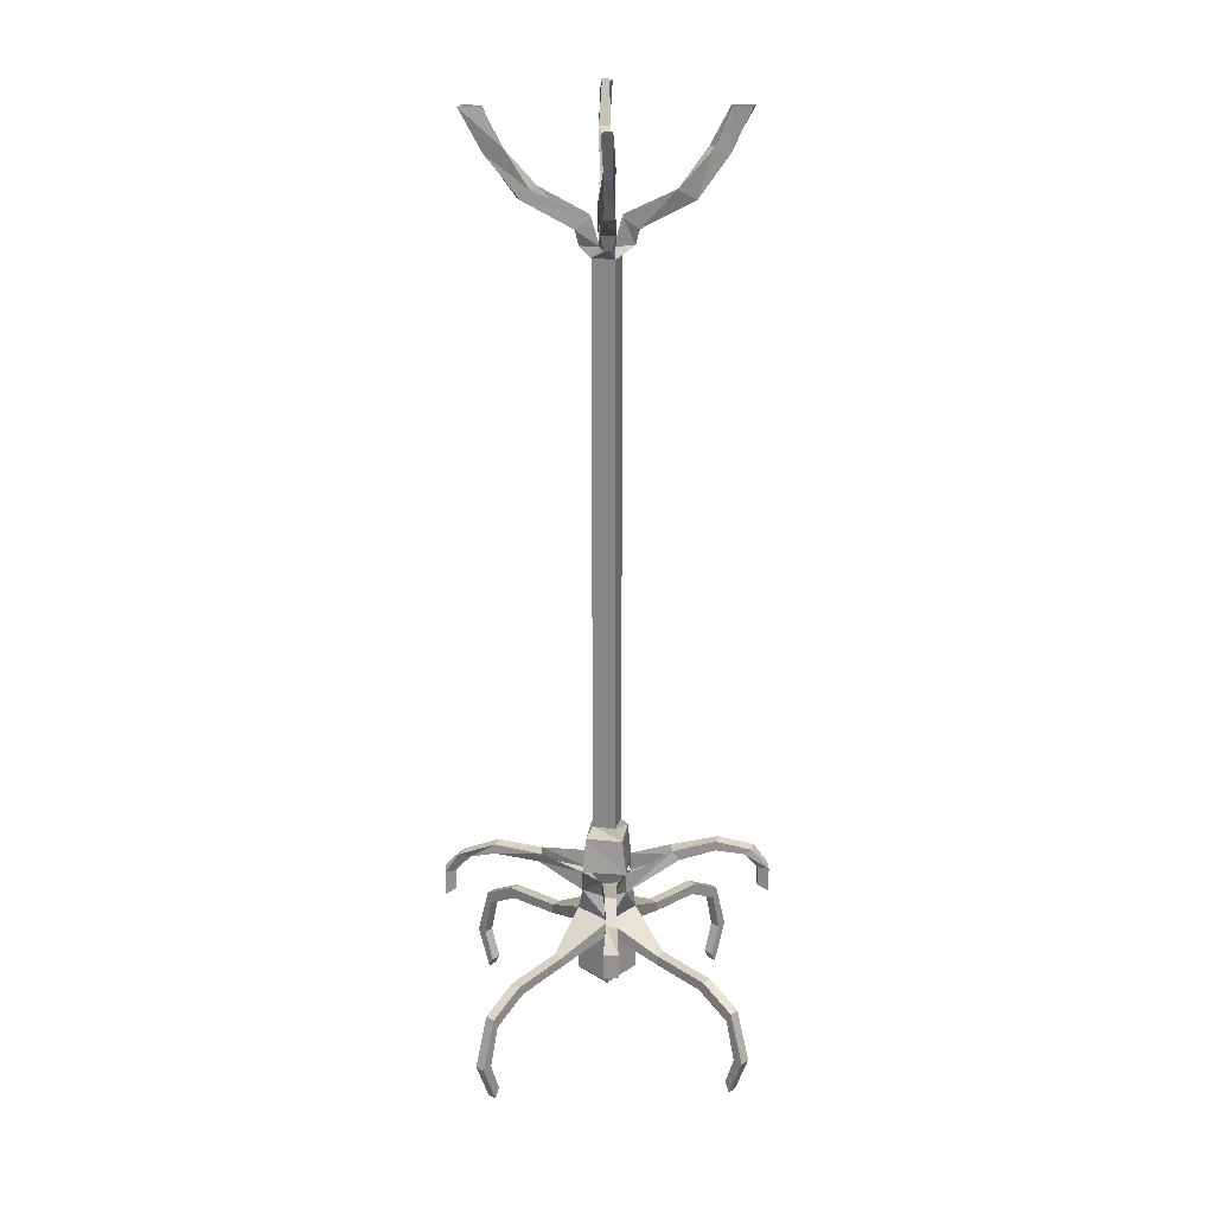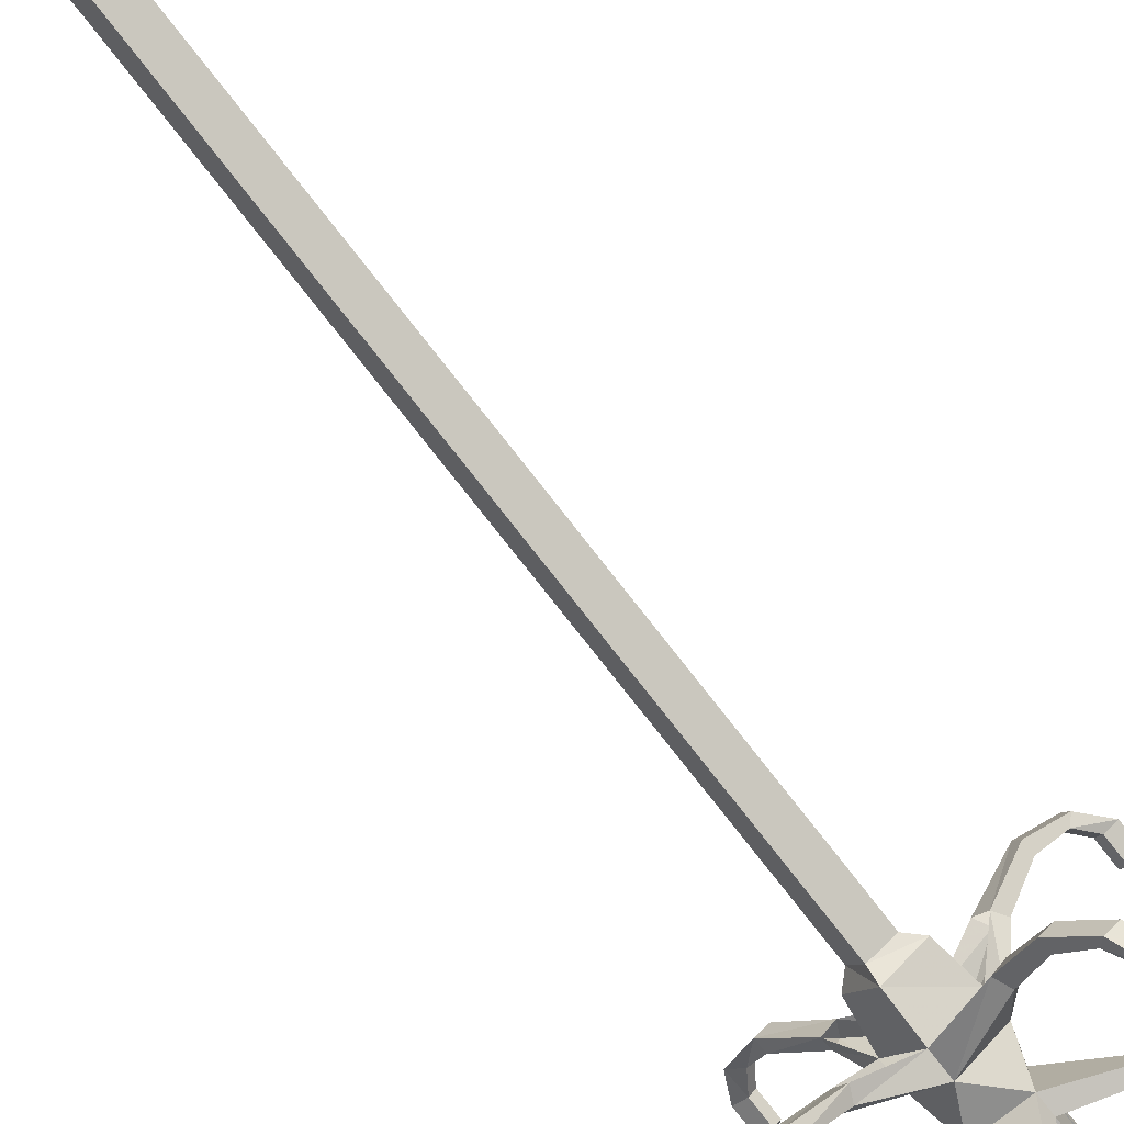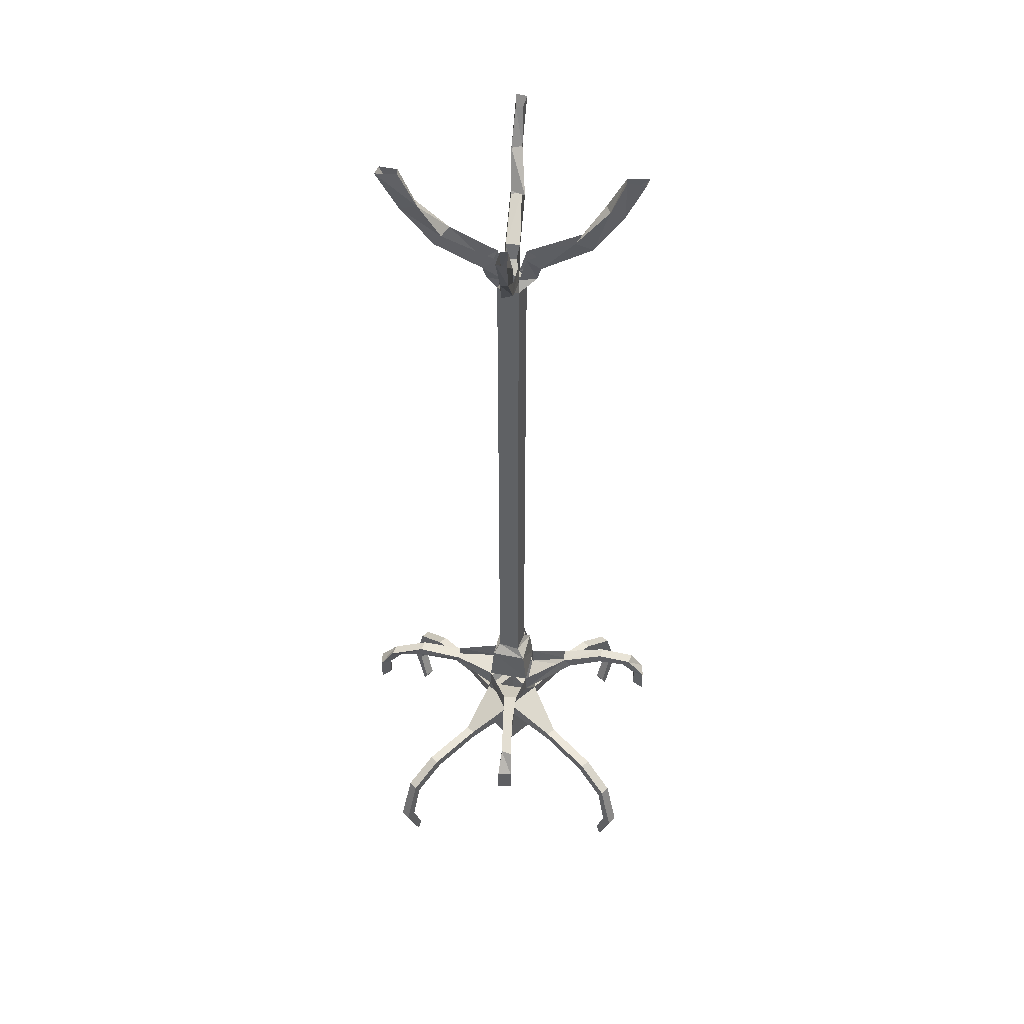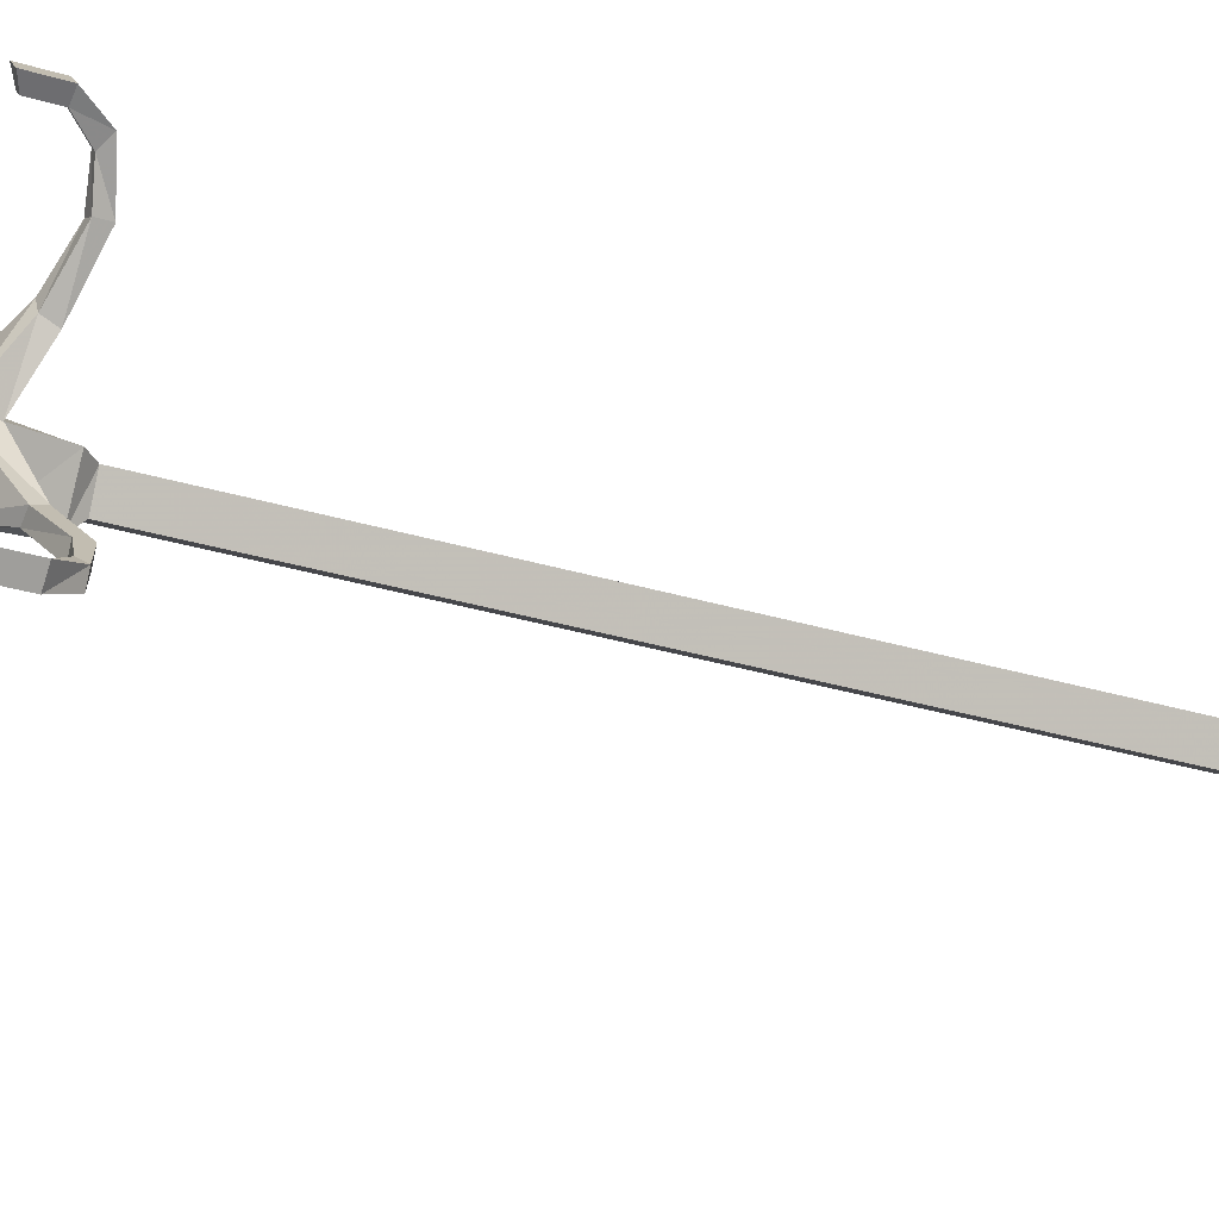
<metadata>
{"format":"obj","ext":"obj","renderer":"f3d","projection":"perspective","resolution":1024,"background":"white","views":[{"elev":23.8,"azim":42.5,"up":"+Y"},{"elev":-79.2,"azim":-141.8,"up":"+Z"},{"elev":48.4,"azim":-133.1,"up":"+Y"},{"elev":-29.2,"azim":65.3,"up":"+Z"}]}
</metadata>
<code>
v -0.2656 -1.391 -0.007812
v -0.25 -1.438 -0.007812
v -0.2578 -1.453 -0.007812
v -0.2812 -1.391 -0.007812
v -0.25 -1.328 -0.007812
v -0.25 -1.328 0.007812
v -0.2656 -1.391 0.007812
v -0.25 -1.438 0.007812
v -0.2578 -1.453 0.007812
v -0.2812 -1.391 0.007812
v -0.2578 -1.312 -0.007812
v -0.1953 -1.297 -0.007812
v -0.1953 -1.297 0.007812
v -0.2031 -1.281 0.007812
v -0.2578 -1.312 0.007812
v -0.2031 -1.281 -0.007812
v -0.1094 -1.289 -0.007812
v -0.1094 -1.289 0.007812
v -0.1094 -1.273 0.007812
v -0.1094 -1.273 -0.007812
v -0.03125 -1.258 -0.03125
v -0.03125 -1.258 0.03125
v -0.03125 -1.234 0.03125
v -0.03125 -1.234 -0.03125
v -0.007812 -1.289 -0.1094
v 0.007812 -1.289 -0.1094
v 0.03125 -1.258 -0.03125
v -0.03125 -1.344 -0.03125
v -0.03125 -1.344 0.03125
v 0.03125 -1.344 0.03125
v 0.03125 -1.258 0.03125
v -0.007812 -1.289 0.1094
v -0.007812 -1.273 0.1094
v 0.007812 -1.273 0.1094
v 0.03125 -1.234 0.03125
v -0.007812 -1.188 0.04688
v -0.04688 -1.188 -0.007812
v 0.007812 -1.188 -0.04688
v 0.03125 -1.234 -0.03125
v -0.007812 -1.273 -0.1094
v -0.007812 -1.297 -0.1953
v 0.007812 -1.297 -0.1953
v 0.007812 -1.281 -0.2031
v 0.007812 -1.273 -0.1094
v 0.1094 -1.289 -0.007812
v 0.1094 -1.289 0.007812
v 0.03125 -1.344 -0.03125
v 0 -1.375 0
v -0.1719 -1.164 0.1562
v -0.1719 -1.195 0.1562
v -0.1875 -1.203 0.1641
v -0.1875 -1.164 0.1641
v -0.1562 -1.141 0.1406
v -0.1484 -1.141 0.1484
v -0.1641 -1.164 0.1641
v -0.1641 -1.195 0.1641
v -0.1719 -1.203 0.1797
v -0.1719 -1.164 0.1797
v -0.1641 -1.133 0.1484
v -0.125 -1.133 0.1094
v -0.1172 -1.133 0.125
v -0.1172 -1.117 0.125
v -0.1562 -1.133 0.1641
v -0.125 -1.117 0.1094
v -0.08594 -1.148 0.07031
v -0.07031 -1.148 0.07812
v -0.0625 -1.133 0.07812
v -0.07812 -1.133 0.0625
v -0.007812 -1.156 0.04688
v -0.04688 -1.156 -0.007812
v -0.07812 -1.148 -0.07031
v -0.07031 -1.148 -0.08594
v -0.0625 -1.133 -0.07812
v 0.007812 -1.156 -0.04688
v 0.07031 -1.148 -0.07812
v 0.08594 -1.148 -0.07031
v 0.04688 -1.188 0.007812
v 0.1094 -1.273 -0.007812
v 0.1953 -1.297 -0.007812
v 0.1953 -1.297 0.007812
v 0.2031 -1.281 0.007812
v 0.1094 -1.273 0.007812
v 0.007812 -1.289 0.1094
v -0.007812 -1.297 0.1953
v -0.007812 -1.281 0.2031
v 0.007812 -1.281 0.2031
v 0.007812 -1.297 0.1953
v -0.01562 -0.1875 0
v -0.02344 -0.2031 -0.007812
v -0.03125 -0.1875 0.02344
v -0.02344 -0.1484 0.007812
v -0.03906 -0.1641 0.02344
v -0.07812 -0.1094 0.05469
v -0.09375 -0.125 0.07812
v -0.1094 -0.05469 0.09375
v -0.09375 -0.05469 0.1016
v -0.07031 -0.1094 0.07812
v -0.1172 -0.0625 0.1172
v -0.07812 -0.125 0.08594
v -0.007812 -0.1484 0.02344
v -0.02344 -0.1641 0.03906
v 0 -0.1875 0.01562
v -0.02344 -0.1875 0.03125
v -0.007812 -0.2031 0.02344
v 0.02344 -0.1875 0.03125
v 0.007812 -0.1484 0.02344
v 0.02344 -0.1641 0.03906
v 0.05469 -0.1094 0.07812
v 0.07812 -0.125 0.09375
v 0.09375 -0.05469 0.1094
v 0.1016 -0.05469 0.09375
v 0.07812 -0.1094 0.07031
v 0.1172 -0.0625 0.1172
v 0.08594 -0.125 0.07812
v 0.02344 -0.1484 0.007812
v 0.03906 -0.1641 0.02344
v 0.01562 -0.1875 0
v 0.03125 -0.1875 0.02344
v 0.02344 -0.2031 0.007812
v 0.03125 -0.1875 -0.02344
v 0.02344 -0.1484 -0.007812
v 0.03906 -0.1641 -0.02344
v 0.07812 -0.1094 -0.05469
v 0.09375 -0.125 -0.07812
v 0.1094 -0.05469 -0.09375
v 0.09375 -0.05469 -0.1016
v 0.07031 -0.1094 -0.07812
v 0.1172 -0.0625 -0.1172
v 0.07812 -0.125 -0.08594
v 0.007812 -0.1484 -0.02344
v 0.02344 -0.1641 -0.03906
v 0 -0.1875 -0.01562
v 0.02344 -0.1875 -0.03125
v 0.007812 -0.2031 -0.02344
v -0.02344 -0.1875 -0.03125
v -0.007812 -0.1484 -0.02344
v -0.02344 -0.1641 -0.03906
v -0.05469 -0.1094 -0.07812
v -0.07812 -0.125 -0.09375
v -0.09375 -0.05469 -0.1094
v -0.1016 -0.05469 -0.09375
v -0.07812 -0.1094 -0.07031
v -0.1172 -0.0625 -0.1172
v -0.08594 -0.125 -0.07812
v -0.02344 -0.1484 -0.007812
v -0.03906 -0.1641 -0.02344
v -0.03125 -0.1875 -0.02344
v -0.02344 -1.086 -0.007812
v -0.007812 -1.086 0.02344
v -0.125 -0.0625 0.1094
v -0.125 0 0.1094
v -0.1172 0 0.1172
v -0.1406 0 0.1406
v -0.1484 0 0.125
v -0.03906 -1.102 -0.007812
v -0.007812 -1.102 0.03906
v 0.007812 -1.086 -0.02344
v 0.007812 -1.102 -0.03906
v 0.03906 -1.102 0.007812
v 0.04688 -1.156 0.007812
v 0.02344 -1.086 0.007812
v 0.1094 -0.0625 0.125
v 0.1094 0 0.125
v 0.1172 0 0.1172
v 0.1406 0 0.1406
v 0.125 0 0.1484
v 0.007812 -1.391 -0.2656
v 0.007812 -1.438 -0.25
v 0.007812 -1.453 -0.2578
v 0.007812 -1.391 -0.2812
v 0.007812 -1.328 -0.25
v -0.007812 -1.328 -0.25
v -0.007812 -1.391 -0.2656
v -0.007812 -1.438 -0.25
v -0.007812 -1.453 -0.2578
v -0.007812 -1.391 -0.2812
v 0.007812 -1.312 -0.2578
v -0.007812 -1.281 -0.2031
v -0.007812 -1.312 -0.2578
v -0.1562 -1.164 -0.1719
v -0.1562 -1.195 -0.1719
v -0.1641 -1.203 -0.1875
v -0.1641 -1.164 -0.1875
v -0.1406 -1.141 -0.1562
v -0.1484 -1.141 -0.1484
v -0.1641 -1.164 -0.1641
v -0.1641 -1.195 -0.1641
v -0.1797 -1.203 -0.1719
v -0.1797 -1.164 -0.1719
v -0.1484 -1.133 -0.1641
v -0.1094 -1.133 -0.125
v -0.125 -1.133 -0.1172
v -0.125 -1.117 -0.1172
v -0.1641 -1.133 -0.1562
v -0.1094 -1.117 -0.125
v -0.07812 -1.133 -0.0625
v -0.1094 -0.0625 -0.125
v -0.1094 0 -0.125
v -0.1172 0 -0.1172
v -0.1406 0 -0.1406
v -0.125 0 -0.1484
v -0.007812 -1.391 0.2656
v -0.007812 -1.438 0.25
v -0.007812 -1.453 0.2578
v -0.007812 -1.391 0.2812
v -0.007812 -1.328 0.25
v 0.007812 -1.328 0.25
v 0.007812 -1.391 0.2656
v 0.007812 -1.438 0.25
v 0.007812 -1.453 0.2578
v 0.007812 -1.391 0.2812
v -0.007812 -1.312 0.2578
v 0.007812 -1.312 0.2578
v 0.1562 -1.164 0.1719
v 0.1562 -1.195 0.1719
v 0.1641 -1.203 0.1875
v 0.1641 -1.164 0.1875
v 0.1406 -1.141 0.1562
v 0.1484 -1.141 0.1484
v 0.1641 -1.164 0.1641
v 0.1641 -1.195 0.1641
v 0.1797 -1.203 0.1719
v 0.1797 -1.164 0.1719
v 0.1484 -1.133 0.1641
v 0.1094 -1.133 0.125
v 0.125 -1.133 0.1172
v 0.125 -1.117 0.1172
v 0.1641 -1.133 0.1562
v 0.1094 -1.117 0.125
v 0.07031 -1.148 0.08594
v 0.07812 -1.148 0.07031
v 0.07812 -1.133 0.0625
v 0.0625 -1.133 0.07812
v 0.2656 -1.391 0.007812
v 0.25 -1.438 0.007812
v 0.2578 -1.453 0.007812
v 0.2812 -1.391 0.007812
v 0.25 -1.328 0.007812
v 0.25 -1.328 -0.007812
v 0.2656 -1.391 -0.007812
v 0.25 -1.438 -0.007812
v 0.2578 -1.453 -0.007812
v 0.2812 -1.391 -0.007812
v 0.2578 -1.312 0.007812
v 0.2031 -1.281 -0.007812
v 0.2578 -1.312 -0.007812
v 0.1719 -1.164 -0.1562
v 0.1719 -1.195 -0.1562
v 0.1875 -1.203 -0.1641
v 0.1875 -1.164 -0.1641
v 0.1562 -1.141 -0.1406
v 0.1484 -1.141 -0.1484
v 0.1641 -1.164 -0.1641
v 0.1641 -1.195 -0.1641
v 0.1719 -1.203 -0.1797
v 0.1719 -1.164 -0.1797
v 0.1641 -1.133 -0.1484
v 0.125 -1.133 -0.1094
v 0.1172 -1.133 -0.125
v 0.1172 -1.117 -0.125
v 0.1562 -1.133 -0.1641
v 0.125 -1.117 -0.1094
v 0.0625 -1.133 -0.07812
v 0.07812 -1.133 -0.0625
v 0.125 -0.0625 -0.1094
v 0.125 0 -0.1094
v 0.1172 0 -0.1172
v 0.1406 0 -0.1406
v 0.1484 0 -0.125
f 1 2 3
f 1 3 4
f 1 4 5
f 4 11 5
f 5 11 12
f 6 13 14
f 6 14 15
f 6 15 7
f 7 15 10
f 7 10 8
f 8 10 9
f 12 11 16
f 12 16 17
f 13 18 19
f 13 19 14
f 17 16 20
f 17 20 21
f 18 22 23
f 18 23 19
f 20 24 21
f 21 24 25
f 22 32 33
f 22 33 23
f 24 40 25
f 25 40 41
f 26 42 43
f 26 43 44
f 26 44 27
f 27 44 39
f 27 39 45
f 49 50 51
f 49 51 52
f 49 52 53
f 52 59 53
f 53 59 60
f 54 61 62
f 54 62 63
f 54 63 55
f 55 63 58
f 55 58 56
f 56 58 57
f 60 59 64
f 60 64 65
f 61 66 67
f 61 67 62
f 65 64 68
f 65 68 37
f 66 36 69
f 66 69 67
f 37 68 70
f 37 70 71
f 38 72 73
f 38 73 74
f 38 74 75
f 39 78 45
f 45 78 79
f 32 84 85
f 32 85 33
f 167 168 169
f 167 169 170
f 167 170 171
f 170 177 171
f 171 177 42
f 172 41 178
f 172 178 179
f 172 179 173
f 173 179 176
f 173 176 174
f 174 176 175
f 42 177 43
f 180 181 182
f 180 182 183
f 180 183 184
f 183 190 184
f 184 190 191
f 185 192 193
f 185 193 194
f 185 194 186
f 186 194 189
f 186 189 187
f 187 189 188
f 191 190 195
f 191 195 72
f 192 71 196
f 192 196 193
f 72 195 73
f 40 178 41
f 70 196 71
f 202 203 204
f 202 204 205
f 202 205 206
f 205 212 206
f 206 212 84
f 84 212 85
f 214 215 216
f 214 216 217
f 214 217 218
f 217 224 218
f 218 224 225
f 219 226 227
f 219 227 228
f 219 228 220
f 220 228 223
f 220 223 221
f 221 223 222
f 225 224 229
f 225 229 230
f 226 231 232
f 226 232 227
f 230 229 233
f 230 233 36
f 231 77 160
f 231 160 232
f 36 233 69
f 239 79 245
f 239 245 246
f 239 246 240
f 240 246 243
f 240 243 241
f 241 243 242
f 247 248 249
f 247 249 250
f 247 250 251
f 250 257 251
f 251 257 258
f 252 259 260
f 252 260 261
f 252 261 253
f 253 261 256
f 253 256 254
f 254 256 255
f 258 257 262
f 258 262 76
f 259 75 263
f 259 263 260
f 76 262 264
f 76 264 77
f 77 264 160
f 78 245 79
f 74 263 75
f 1 5 6
f 1 6 7
f 1 7 2
f 2 7 8
f 2 8 3
f 3 8 9
f 3 9 4
f 4 9 10
f 4 10 11
f 5 12 13
f 5 13 6
f 12 17 18
f 12 18 13
f 14 19 20
f 14 20 16
f 14 16 15
f 15 16 11
f 15 11 10
f 17 21 22
f 17 22 18
f 19 23 24
f 19 24 20
f 21 25 26
f 21 26 27
f 22 31 32
f 23 33 34
f 23 34 35
f 24 39 40
f 25 41 42
f 25 42 26
f 27 45 46
f 27 46 31
f 49 53 54
f 49 54 55
f 49 55 50
f 50 55 56
f 50 56 51
f 51 56 57
f 51 57 52
f 52 57 58
f 52 58 59
f 53 60 61
f 53 61 54
f 60 65 66
f 60 66 61
f 62 67 68
f 62 68 64
f 62 64 63
f 63 64 59
f 63 59 58
f 65 37 36
f 65 36 66
f 37 71 72
f 37 72 38
f 38 75 76
f 38 76 77
f 39 35 78
f 45 79 80
f 45 80 46
f 46 80 81
f 46 81 82
f 46 82 31
f 31 82 35
f 31 35 83
f 31 83 32
f 32 83 84
f 33 85 86
f 33 86 34
f 34 86 87
f 34 87 83
f 34 83 35
f 167 171 172
f 167 172 173
f 167 173 168
f 168 173 174
f 168 174 169
f 169 174 175
f 169 175 170
f 170 175 176
f 170 176 177
f 171 42 41
f 171 41 172
f 43 177 179
f 43 179 178
f 43 178 44
f 44 178 40
f 44 40 39
f 180 184 185
f 180 185 186
f 180 186 181
f 181 186 187
f 181 187 182
f 182 187 188
f 182 188 183
f 183 188 189
f 183 189 190
f 184 191 192
f 184 192 185
f 191 72 71
f 191 71 192
f 193 196 73
f 193 73 195
f 193 195 194
f 194 195 190
f 194 190 189
f 177 176 179
f 202 206 207
f 202 207 208
f 202 208 203
f 203 208 209
f 203 209 204
f 204 209 210
f 204 210 205
f 205 210 211
f 205 211 212
f 206 84 87
f 206 87 207
f 207 87 86
f 207 86 213
f 207 213 208
f 208 213 211
f 208 211 209
f 209 211 210
f 85 212 213
f 85 213 86
f 214 218 219
f 214 219 220
f 214 220 215
f 215 220 221
f 215 221 216
f 216 221 222
f 216 222 217
f 217 222 223
f 217 223 224
f 218 225 226
f 218 226 219
f 225 230 231
f 225 231 226
f 227 232 233
f 227 233 229
f 227 229 228
f 228 229 224
f 228 224 223
f 230 36 77
f 230 77 231
f 212 211 213
f 84 83 87
f 234 235 236
f 234 236 237
f 234 237 238
f 234 238 239
f 234 239 240
f 234 240 235
f 235 240 241
f 235 241 236
f 236 241 242
f 236 242 237
f 237 242 243
f 237 243 244
f 237 244 238
f 238 244 80
f 238 80 79
f 238 79 239
f 80 244 81
f 81 244 246
f 81 246 245
f 81 245 82
f 82 245 78
f 82 78 35
f 247 251 252
f 247 252 253
f 247 253 248
f 248 253 254
f 248 254 249
f 249 254 255
f 249 255 250
f 250 255 256
f 250 256 257
f 251 258 259
f 251 259 252
f 258 76 75
f 258 75 259
f 260 263 264
f 260 264 262
f 260 262 261
f 261 262 257
f 261 257 256
f 244 243 246
f 21 27 28
f 21 28 29
f 21 29 22
f 22 29 30
f 22 30 31
f 23 35 36
f 23 36 37
f 23 37 24
f 24 37 38
f 24 38 39
f 27 31 47
f 27 47 28
f 28 47 48
f 28 48 29
f 29 48 30
f 30 48 47
f 30 47 31
f 38 77 39
f 39 77 35
f 88 89 90
f 88 90 91
f 91 90 92
f 91 92 93
f 93 92 94
f 93 94 95
f 93 95 96
f 93 96 97
f 97 96 98
f 97 98 99
f 97 99 100
f 100 99 101
f 100 101 102
f 102 101 103
f 102 103 104
f 102 104 105
f 102 105 106
f 106 105 107
f 106 107 108
f 108 107 109
f 108 109 110
f 108 110 111
f 108 111 112
f 112 111 113
f 112 113 114
f 112 114 115
f 115 114 116
f 115 116 117
f 117 116 118
f 117 118 119
f 117 119 120
f 117 120 121
f 121 120 122
f 121 122 123
f 123 122 124
f 123 124 125
f 123 125 126
f 123 126 127
f 127 126 128
f 127 128 129
f 127 129 130
f 130 129 131
f 130 131 132
f 132 131 133
f 132 133 134
f 132 134 135
f 132 135 136
f 136 135 137
f 136 137 138
f 138 137 139
f 138 139 140
f 138 140 141
f 138 141 142
f 142 141 143
f 142 143 144
f 142 144 145
f 145 144 146
f 145 146 88
f 88 146 147
f 88 147 89
f 89 147 135
f 89 135 134
f 89 104 90
f 90 104 103
f 90 103 92
f 92 103 101
f 92 101 94
f 94 101 99
f 94 99 150
f 94 150 95
f 95 150 151
f 95 151 152
f 95 152 96
f 96 152 153
f 96 153 98
f 98 153 154
f 98 154 150
f 98 150 99
f 150 154 151
f 155 70 69
f 155 69 156
f 155 156 148
f 155 148 157
f 155 157 158
f 155 158 70
f 70 158 74
f 74 158 159
f 74 159 160
f 160 159 156
f 160 156 69
f 148 156 149
f 149 156 159
f 149 159 161
f 104 119 105
f 105 119 118
f 105 118 107
f 107 118 116
f 107 116 109
f 109 116 114
f 109 114 162
f 109 162 110
f 110 162 163
f 110 163 164
f 110 164 111
f 111 164 165
f 111 165 113
f 113 165 166
f 113 166 162
f 113 162 114
f 139 197 140
f 140 197 198
f 140 198 199
f 140 199 141
f 141 199 200
f 141 200 143
f 143 200 201
f 143 201 197
f 143 197 144
f 144 197 139
f 144 139 146
f 146 139 137
f 146 137 147
f 147 137 135
f 197 201 198
f 157 161 158
f 158 161 159
f 162 166 163
f 36 35 77
f 124 265 125
f 125 265 266
f 125 266 267
f 125 267 126
f 126 267 268
f 126 268 128
f 128 268 269
f 128 269 265
f 128 265 129
f 129 265 124
f 129 124 131
f 131 124 122
f 131 122 133
f 133 122 120
f 133 120 134
f 134 120 119
f 265 269 266
f 89 134 148
f 89 148 149
f 89 149 104
f 149 161 104
f 104 161 119
f 134 157 148
f 157 134 119
f 157 119 161

</code>
